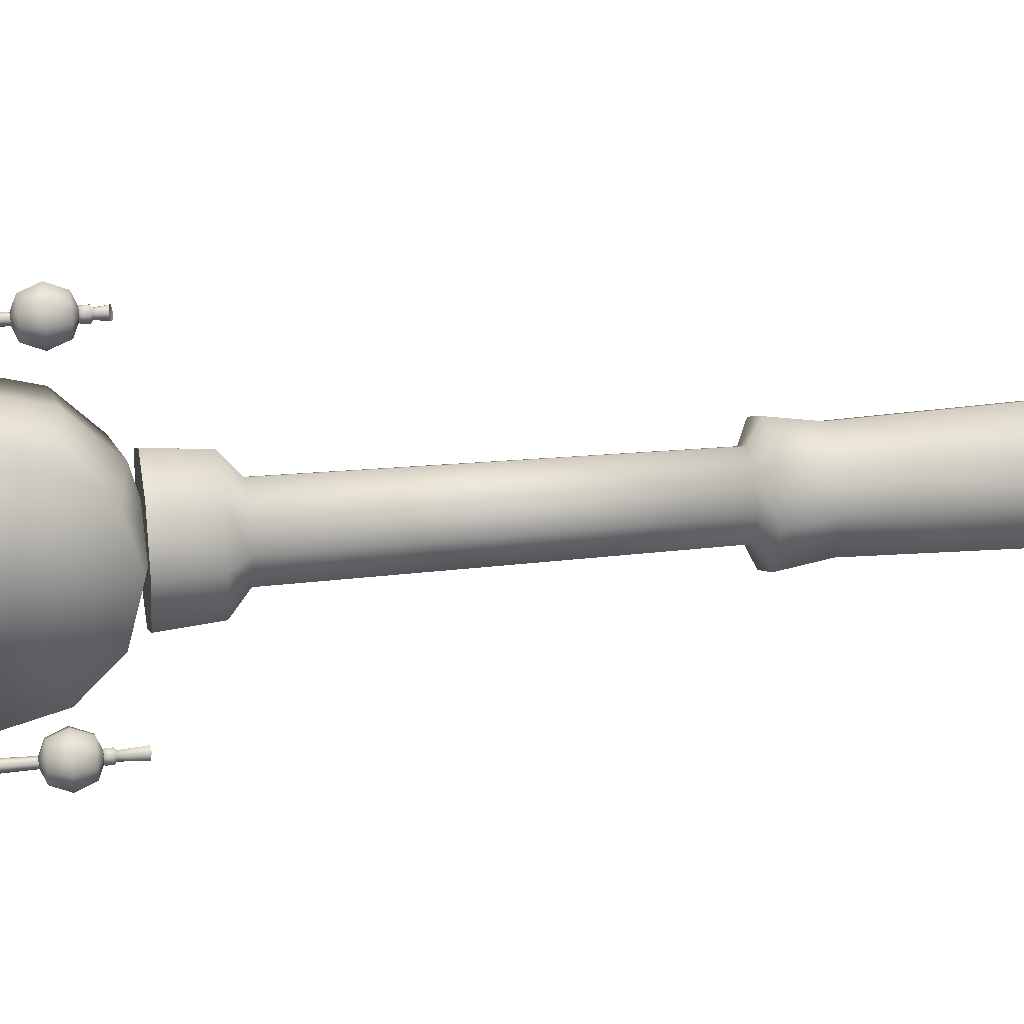
<metadata>
{"format":"obj","ext":"obj","renderer":"f3d","projection":"perspective","resolution":1024,"background":"white","views":[{"elev":24.0,"azim":-100.3,"up":"+Z"}]}
</metadata>
<code>
o wt_standard_01
v -0.01352 3.818 0.244
v 0.1237 3.717 0.2261
v 0.1517 3.716 0.1982
v -0.01352 3.818 0.244
v -0.1619 3.716 0.198
v -0.136 3.717 0.2259
v -0.01072 3.61 -0.1902
v -0.136 3.717 -0.2132
v -0.01028 3.628 -0.1994
v 0.1237 3.717 -0.2135
v -0.01028 3.628 -0.1994
v -0.01352 3.818 -0.2313
v 0.1517 3.716 -0.1856
v 0.1237 3.717 -0.2135
v -0.01352 3.818 -0.2313
v -0.136 3.717 -0.2132
v -0.1619 3.716 -0.1854
v -0.01156 3.63 0.9018
v 0.0705 3.421 0.7348
v -0.0112 3.489 0.7092
v 0.0991 3.401 0.5691
v -0.01121 3.382 0.7681
v -0.009539 3.309 0.5897
v -0.1085 3.404 0.5757
v -0.1196 3.438 0.4328
v 0.1154 3.589 0.3723
v 0.1237 3.717 0.2261
v -0.01352 3.818 0.244
v -0.01138 3.688 0.4294
v -0.01173 3.538 0.5031
v -0.00937 3.481 0.5968
v -0.08644 3.438 0.7356
v -0.136 3.717 0.2259
v -0.1286 3.585 0.3756
v -0.01028 3.628 0.212
v -0.01183 3.472 0.3669
v -0.01301 3.351 0.3958
v 0.1064 3.44 0.4366
v -0.009539 3.309 -0.5771
v -0.1085 3.404 -0.5631
v -0.01121 3.382 -0.7555
v 0.0991 3.401 -0.5565
v 0.1064 3.44 -0.424
v -0.01173 3.538 -0.4904
v 0.1154 3.589 -0.3597
v -0.01138 3.688 -0.4167
v -0.01352 3.818 -0.2313
v -0.136 3.717 -0.2132
v 0.1237 3.717 -0.2135
v -0.01028 3.628 -0.1994
v -0.01301 3.351 -0.3832
v -0.01183 3.472 -0.3542
v -0.1196 3.438 -0.4202
v -0.1286 3.585 -0.363
v -0.00937 3.481 -0.5841
v -0.08644 3.438 -0.723
v -0.0112 3.489 -0.6966
v -0.01156 3.63 -0.8892
v 0.0705 3.421 -0.7222
v -0.01073 3.61 0.2029
v -0.01028 3.628 0.212
v -0.136 3.717 0.2259
v 0.1237 3.717 0.2261
v -0.01028 3.628 0.212
v -0.136 3.717 0.2259
v -0.08632 3.625 0.18
v -0.136 3.717 0.2259
v -0.01352 3.818 0.244
v -0.1133 3.813 0.2111
v -0.01352 3.818 0.244
v -0.0151 3.859 0.2193
v -0.0161 3.911 0.006316
v -0.1306 3.859 0.006316
v -0.1871 3.757 0.006316
v -0.1301 3.685 0.006316
v -0.011 3.68 0.006316
v 0.07048 3.625 0.1801
v 0.1237 3.717 0.2261
v 0.1237 3.717 0.2261
v 0.1145 3.685 0.006316
v 0.178 3.756 0.006316
v 0.1098 3.859 0.006316
v 0.09315 3.813 -0.1986
v -0.01352 3.818 -0.2313
v 0.1237 3.717 -0.2135
v 0.07048 3.625 -0.1675
v 0.1237 3.717 -0.2135
v -0.08632 3.625 -0.1674
v -0.136 3.717 -0.2132
v -0.136 3.717 -0.2132
v -0.01352 3.818 -0.2313
v -0.1133 3.813 -0.1985
v -0.01352 3.818 -0.2313
v -0.0151 3.859 -0.2066
v -0.01352 3.818 -0.2313
v -0.01352 3.818 0.244
v 0.09315 3.813 0.2113
v -0.01352 3.818 0.244
v 0.06902 -0.002416 0.08693
v -0.01188 -0.002416 0.1204
v -0.09279 -0.002416 0.08693
v 0.1025 -0.002416 0.006027
v 0.06902 -0.002416 0.08693
v 0.06902 -0.002416 -0.07488
v 0.06902 -0.002416 0.08693
v -0.09279 -0.002416 0.08693
v 0.06902 -0.002416 -0.07488
v -0.09279 -0.002416 0.08693
v -0.09279 -0.002416 -0.07488
v 0.06902 -0.002416 -0.07488
v -0.09279 -0.002416 -0.07488
v -0.01188 -0.002416 -0.1084
v 0.06902 -0.002416 -0.07488
v -0.09279 -0.002416 0.08693
v -0.1263 -0.002416 0.006027
v -0.09279 -0.002416 -0.07488
v -0.01268 2.99 0.6032
v -0.07505 3.016 0.6032
v -0.05678 3.016 0.5591
v -0.02022 3.375 -0.5658
v -0.003195 3.375 -0.565
v 0.009367 3.375 -0.5765
v -0.03098 3.375 -0.5954
v -0.03173 3.375 -0.5783
v 0.01011 3.375 -0.5936
v -0.001401 3.375 -0.6061
v -0.01842 3.375 -0.6069
v -0.01252 2.889 -0.5846
v -0.03093 2.878 -0.5737
v -0.03172 2.882 -0.5955
v -0.01173 2.88 -0.5627
v 0.006678 2.886 -0.5737
v 0.005888 2.89 -0.5955
v -0.01331 2.888 -0.6064
v -0.01252 2.928 0.6015
v 0.008088 2.917 0.5958
v 0.003197 2.921 0.6171
v -0.007629 2.919 0.5802
v -0.02824 2.925 0.586
v -0.03313 2.929 0.6073
v -0.01741 2.926 0.6229
v 0.2177 3.264 0.006593
v 0.2177 2.936 -0.1827
v 0.2177 3.074 -0.3212
v 0.2177 2.885 0.006593
v 0.2177 2.936 0.1959
v 0.2177 3.264 0.3852
v 0.2177 3.074 0.3344
v 0.2177 3.453 0.3344
v 0.2177 3.591 0.1959
v 0.2177 3.642 0.006593
v 0.2177 3.591 -0.1827
v 0.2177 3.453 -0.3212
v 0.2177 3.264 -0.372
v -0.2398 3.264 0.006593
v -0.2398 3.074 -0.3212
v -0.2398 2.936 -0.1827
v -0.2398 2.885 0.006593
v -0.2398 2.936 0.1959
v -0.2398 3.074 0.3344
v -0.2398 3.264 0.3852
v -0.2398 3.453 0.3344
v -0.2398 3.591 0.1959
v -0.2398 3.642 0.006593
v -0.2398 3.591 -0.1827
v -0.2398 3.264 -0.372
v -0.2398 3.453 -0.3212
v -0.1838 2.873 0.1779
v -0.1838 2.873 -0.1659
v -0.255 2.873 0.006027
v 0.16 2.873 0.1779
v -0.01188 2.873 0.2491
v 0.2312 2.873 0.006027
v 0.16 2.873 -0.1659
v -0.01188 2.873 -0.2371
v -0.0002198 3.375 0.5854
v -0.01647 3.375 0.5803
v -0.03158 3.375 0.5881
v 0.002524 3.375 0.6167
v 0.007647 3.375 0.6005
v -0.03671 3.375 0.6044
v -0.02884 3.375 0.6195
v -0.01259 3.375 0.6246
v 0.006678 2.886 -0.5737
v 0.005888 2.89 -0.5955
v 0.001534 2.965 -0.5927
v 0.001534 2.965 -0.5765
v -0.01173 2.88 -0.5627
v -0.01252 2.965 -0.5683
v -0.03093 2.878 -0.5737
v -0.02657 2.965 -0.5765
v -0.03172 2.882 -0.5955
v -0.02657 2.965 -0.5927
v -0.01331 2.888 -0.6064
v -0.01252 2.965 -0.6008
v -0.02824 2.925 0.586
v -0.03313 2.929 0.6073
v -0.02819 2.965 0.6057
v -0.02399 2.965 0.5901
v -0.007629 2.919 0.5802
v -0.008319 2.965 0.5859
v 0.008088 2.917 0.5958
v 0.003155 2.965 0.5973
v 0.003197 2.921 0.6171
v -0.001045 2.965 0.613
v -0.01741 2.926 0.6229
v -0.01672 2.965 0.6172
v -0.03098 3.375 -0.5954
v -0.01842 3.375 -0.6069
v -0.01685 3.155 -0.6014
v -0.02642 3.155 -0.5927
v -0.03173 3.375 -0.5783
v -0.02697 3.155 -0.5797
v -0.02022 3.375 -0.5658
v -0.01817 3.155 -0.5702
v -0.003195 3.375 -0.565
v -0.005189 3.155 -0.5696
v 0.009367 3.375 -0.5765
v 0.004381 3.155 -0.5783
v 0.01011 3.375 -0.5936
v 0.004929 3.155 -0.5913
v -0.001401 3.375 -0.6061
v -0.003866 3.155 -0.6008
v -0.01259 3.375 0.6246
v -0.02884 3.375 0.6195
v -0.02509 3.156 0.615
v -0.0127 3.156 0.6189
v 0.002524 3.375 0.6167
v -0.00119 3.156 0.613
v 0.007647 3.375 0.6005
v 0.002692 3.156 0.6006
v -0.0002198 3.375 0.5854
v -0.003326 3.156 0.5891
v -0.01647 3.375 0.5803
v -0.01572 3.156 0.5852
v -0.03158 3.375 0.5881
v -0.02722 3.156 0.5911
v -0.03671 3.375 0.6044
v -0.03111 3.156 0.6035
v -0.1716 2.686 -0.1537
v -0.01188 2.686 -0.2199
v -0.01188 2.62 -0.1396
v -0.1838 2.873 -0.1659
v -0.255 2.873 0.006027
v 0.09107 2.62 -0.09693
v -0.01188 2.62 -0.1396
v 0.1479 2.686 -0.1537
v 0.1337 2.62 0.006027
v 0.214 2.686 0.006027
v 0.09107 2.62 0.109
v -0.01188 2.873 -0.2371
v 0.16 2.873 -0.1659
v 0.2312 2.873 0.006027
v 0.1479 2.686 0.1658
v 0.16 2.873 0.1779
v -0.01188 2.686 0.2319
v -0.01188 2.873 0.2491
v -0.1716 2.686 0.1658
v -0.1838 2.873 0.1779
v -0.2378 2.686 0.006027
v -0.01188 2.62 0.1516
v -0.1148 2.62 0.109
v -0.1575 2.62 0.006027
v -0.1148 2.62 -0.09693
v 0.08216 1.357 -0.08802
v -0.01188 1.357 -0.127
v -0.01188 2.62 -0.1396
v 0.09107 2.62 -0.09693
v 0.1211 1.357 0.006027
v 0.1337 2.62 0.006027
v 0.08216 1.357 0.1001
v -0.1148 2.62 -0.09693
v -0.01188 1.357 -0.127
v 0.09107 2.62 0.109
v -0.01188 1.357 0.139
v -0.01188 2.62 0.1516
v -0.1059 1.357 0.1001
v -0.1148 2.62 0.109
v -0.1449 1.357 0.006027
v -0.1575 2.62 0.006027
v -0.1059 1.357 -0.08802
v 0.001534 2.965 -0.5927
v -0.01252 2.965 -0.6008
v -0.01252 2.971 -0.6096
v -0.03418 2.971 -0.5971
v -0.02657 2.965 -0.5927
v -0.03418 2.971 -0.5721
v -0.02657 2.965 -0.5765
v -0.01252 2.971 -0.5596
v -0.01252 2.965 -0.5683
v 0.009145 2.971 -0.5721
v 0.001534 2.965 -0.5765
v 0.009145 2.971 -0.5971
v -0.01252 2.995 -0.6096
v -0.03418 2.995 -0.5971
v -0.02875 3 -0.5939
v 0.009145 2.995 -0.5971
v 0.009145 2.995 -0.5721
v -0.01252 2.995 -0.5596
v -0.03418 2.995 -0.5721
v -0.01252 3 -0.6033
v 0.003709 3 -0.5939
v 0.003709 3 -0.5752
v -0.01252 3 -0.5658
v -0.02875 3 -0.5752
v -0.02819 2.965 0.6057
v -0.01672 2.965 0.6172
v -0.01899 2.971 0.6257
v -0.03668 2.971 0.608
v -0.01899 2.995 0.6257
v -0.03668 2.995 0.608
v -0.01737 3 0.6196
v -0.03062 3 0.6064
v -0.02399 2.965 0.5901
v -0.03021 2.971 0.5839
v -0.03021 2.995 0.5839
v -0.02577 3 0.5883
v -0.008319 2.965 0.5859
v -0.006045 2.971 0.5774
v -0.006045 2.995 0.5774
v -0.007669 3 0.5834
v 0.003155 2.965 0.5973
v 0.01164 2.971 0.5951
v 0.01164 2.995 0.5951
v 0.005581 3 0.5967
v -0.001045 2.965 0.613
v 0.00517 2.971 0.6192
v 0.00517 2.995 0.6192
v 0.000731 3 0.6148
v -0.01268 3.167 -0.5836
v -0.05678 3.141 -0.6277
v -0.07505 3.141 -0.5836
v 0.04969 3.141 -0.5836
v 0.07553 3.079 -0.5836
v 0.04969 3.079 -0.646
v 0.03143 3.141 -0.5395
v 0.04969 3.079 -0.5212
v -0.01268 3.141 -0.5212
v -0.01268 3.079 -0.4954
v -0.05678 3.141 -0.5395
v -0.07505 3.079 -0.5212
v -0.1009 3.079 -0.5836
v -0.01268 3.167 -0.5836
v -0.01268 3.167 -0.5836
v -0.01268 3.167 -0.5836
v -0.01268 3.167 -0.5836
v -0.01268 3.167 -0.5836
v 0.03143 3.141 -0.6277
v -0.01268 3.141 -0.646
v -0.01268 2.99 -0.5836
v -0.01268 3.016 -0.646
v 0.03143 3.016 -0.6277
v -0.01268 3.167 -0.5836
v -0.01268 3.079 -0.6718
v -0.07505 3.079 -0.646
v -0.05678 3.016 -0.6277
v -0.01268 2.99 -0.5836
v -0.01268 3.167 -0.5836
v -0.07505 3.016 -0.5836
v -0.01268 2.99 -0.5836
v -0.01268 2.99 -0.5836
v -0.05678 3.016 -0.5395
v -0.01268 2.99 -0.5836
v 0.04969 3.016 -0.5836
v -0.01268 2.99 -0.5836
v 0.03143 3.016 -0.5395
v -0.01268 2.99 -0.5836
v -0.01268 3.016 -0.5212
v -0.01268 2.99 -0.5836
v -0.01268 3.167 0.6032
v 0.03143 3.141 0.6473
v 0.04969 3.141 0.6032
v 0.07553 3.079 0.6032
v 0.04969 3.079 0.6656
v -0.01268 3.141 0.6656
v -0.01268 3.079 0.6914
v -0.05678 3.141 0.6473
v -0.07505 3.079 0.6656
v -0.07505 3.141 0.6032
v -0.1009 3.079 0.6032
v -0.05678 3.141 0.5591
v -0.07505 3.079 0.5408
v -0.01268 3.167 0.6032
v -0.01268 3.167 0.6032
v -0.01268 3.167 0.6032
v -0.01268 3.167 0.6032
v -0.01268 2.99 0.6032
v -0.01268 3.016 0.5408
v -0.01268 3.079 0.515
v -0.01268 3.141 0.5408
v -0.01268 3.167 0.6032
v -0.01268 3.167 0.6032
v 0.03143 3.141 0.5591
v -0.01268 3.167 0.6032
v 0.04969 3.079 0.5408
v -0.01268 2.99 0.6032
v 0.03143 3.016 0.5591
v 0.04969 3.016 0.6032
v -0.01268 2.99 0.6032
v -0.01268 2.99 0.6032
v 0.03143 3.016 0.6473
v -0.01268 2.99 0.6032
v -0.01268 3.016 0.6656
v -0.01268 2.99 0.6032
v -0.05678 3.016 0.6473
v -0.01268 2.99 0.6032
v -0.2398 3.453 -0.3212
v -0.2398 3.591 -0.1827
v -0.01105 3.626 -0.2028
v -0.01105 3.682 0.006593
v -0.2398 3.642 0.006593
v -0.01105 3.626 0.216
v -0.2398 3.591 0.1959
v -0.01105 3.473 0.3693
v -0.2398 3.453 0.3344
v -0.01105 3.264 0.4254
v -0.2398 3.264 0.3852
v -0.01105 3.054 0.3693
v -0.01105 2.901 -0.2028
v 0.2177 3.074 -0.3212
v 0.2177 2.936 -0.1827
v -0.01105 2.845 0.006593
v -0.01105 3.054 -0.3561
v 0.2177 3.264 -0.372
v -0.01105 3.264 -0.4123
v 0.2177 3.453 -0.3212
v -0.01105 3.473 -0.3561
v 0.2177 3.591 -0.1827
v -0.2398 3.074 -0.3212
v -0.2398 3.264 -0.372
v 0.2177 3.642 0.006593
v 0.2177 3.591 0.1959
v 0.2177 3.453 0.3344
v 0.2177 3.264 0.3852
v 0.2177 3.074 0.3344
v 0.2177 2.936 0.1959
v 0.2177 2.885 0.006593
v -0.01105 2.901 0.216
v -0.2398 3.074 0.3344
v -0.2398 2.936 0.1959
v -0.2398 2.885 0.006593
v -0.2398 2.936 -0.1827
v -0.01188 1.318 -0.206
v -0.1618 1.318 -0.1439
v -0.1059 1.357 -0.08802
v -0.01188 1.357 -0.127
v 0.08216 1.357 -0.08802
v 0.138 1.318 -0.1439
v -0.01188 1.318 -0.206
v 0.1193 1.155 -0.1251
v -0.01188 1.155 -0.1795
v 0.1336 0.4796 -0.1395
v -0.01188 0.4796 -0.1998
v 0.07582 0.4342 -0.08168
v -0.01188 0.4342 -0.118
v 0.1025 -0.002416 0.006027
v 0.06902 -0.002416 -0.07488
v 0.1122 0.4342 0.006027
v 0.1939 0.4796 0.006027
v 0.1736 1.155 0.006027
v 0.2001 1.318 0.006027
v 0.1211 1.357 0.006027
v 0.08216 1.357 0.1001
v 0.138 1.318 0.1559
v 0.1193 1.155 0.1372
v 0.1336 0.4796 0.1516
v 0.07582 0.4342 0.09373
v -0.01188 1.357 0.139
v -0.01188 1.318 0.218
v -0.01188 1.155 0.1915
v -0.01188 0.4796 0.2118
v -0.01188 0.4342 0.1301
v -0.1059 1.357 0.1001
v -0.1618 1.318 0.1559
v -0.143 1.155 0.1372
v -0.1574 0.4796 0.1516
v -0.09959 0.4342 0.09373
v -0.1449 1.357 0.006027
v -0.2239 1.318 0.006027
v -0.1974 1.155 0.006027
v -0.2177 0.4796 0.006027
v -0.1359 0.4342 0.006027
v -0.143 1.155 -0.1251
v -0.1574 0.4796 -0.1395
v -0.09959 0.4342 -0.08168
v -0.01188 1.318 -0.206
v -0.01188 -0.002416 -0.1084
v -0.09279 -0.002416 -0.07488
v -0.1263 -0.002416 0.006027
v -0.09279 -0.002416 0.08693
v -0.01188 -0.002416 0.1204
v 0.06902 -0.002416 0.08693
g Hair9
f 1 2 3
f 4 5 6
f 7 8 9
f 10 7 11
f 12 13 14
f 15 16 17
f 18 19 20
f 19 21 20
f 19 22 21
f 22 23 21
f 22 24 23
f 24 25 23
f 26 27 28
f 28 29 26
f 29 30 26
f 29 25 30
f 30 25 31
f 24 31 25
f 32 31 24
f 32 24 22
f 29 28 33
f 34 29 33
f 35 34 33
f 35 36 34
f 29 34 25
f 25 34 36
f 25 36 37
f 37 23 25
f 38 23 37
f 23 38 21
f 27 26 35
f 36 38 37
f 36 35 26
f 38 36 26
f 38 26 30
f 30 21 38
f 21 30 31
f 20 21 31
f 20 31 32
f 18 20 32
f 18 32 22
f 18 22 19
f 39 40 41
f 42 39 41
f 42 43 39
f 43 42 44
f 44 45 43
f 45 44 46
f 45 46 47
f 48 47 46
f 47 49 45
f 50 45 49
f 51 52 53
f 52 54 53
f 54 52 50
f 45 50 52
f 45 52 43
f 51 43 52
f 51 39 43
f 53 39 51
f 39 53 40
f 53 55 40
f 40 55 56
f 56 55 57
f 56 57 58
f 41 40 56
f 41 56 58
f 42 41 59
f 59 41 58
f 57 59 58
f 57 42 59
f 55 42 57
f 55 44 42
f 55 53 44
f 44 53 46
f 53 54 46
f 48 46 54
f 48 54 50
f 60 61 62
f 63 64 60
f 60 65 66
f 67 5 66
f 68 69 5
f 70 71 69
f 71 72 73
f 73 69 71
f 69 73 74
f 74 5 69
f 5 74 75
f 75 66 5
f 66 75 76
f 76 60 66
f 77 60 76
f 78 60 77
f 79 77 3
f 76 80 77
f 3 77 80
f 80 81 3
f 3 81 82
f 82 81 13
f 13 83 82
f 84 83 13
f 85 13 86
f 80 86 13
f 13 81 80
f 87 86 7
f 86 80 76
f 76 7 86
f 88 7 76
f 7 88 89
f 88 17 90
f 17 88 75
f 76 75 88
f 91 17 92
f 93 92 94
f 94 92 73
f 73 92 17
f 17 74 73
f 75 74 17
f 73 72 94
f 95 94 83
f 82 83 94
f 94 72 82
f 82 72 71
f 96 97 71
f 71 97 82
f 98 3 97
f 82 97 3
g Geoset1
f 99 100 101
f 102 103 104
f 105 106 107
f 108 109 110
f 111 112 113
f 114 115 116
f 117 118 119
f 120 121 122
f 123 120 122
f 123 124 120
f 125 126 122
f 126 123 122
f 126 127 123
f 128 129 130
f 128 131 129
f 128 132 131
f 128 133 132
f 128 134 133
f 128 130 134
f 135 136 137
f 135 138 136
f 135 139 138
f 135 140 139
f 135 141 140
f 135 137 141
f 142 143 144
f 142 145 143
f 142 146 145
f 142 147 148
f 142 148 146
f 142 149 147
f 142 150 149
f 142 151 150
f 142 152 151
f 142 153 152
f 142 154 153
f 142 144 154
f 155 156 157
f 155 157 158
f 155 158 159
f 155 160 161
f 155 159 160
f 155 161 162
f 155 162 163
f 155 164 165
f 155 163 164
f 155 166 156
f 155 167 166
f 155 165 167
f 168 169 170
f 168 171 169
f 168 172 171
f 171 173 174
f 171 174 169
f 174 175 169
f 176 177 178
f 179 176 178
f 179 180 176
f 181 182 178
f 182 179 178
f 182 183 179
f 184 185 186
f 186 187 184
f 188 184 187
f 187 189 188
f 190 188 189
f 189 191 190
f 192 190 191
f 191 193 192
f 194 192 193
f 193 195 194
f 185 194 195
f 195 186 185
f 196 197 198
f 198 199 196
f 200 196 199
f 199 201 200
f 202 200 201
f 201 203 202
f 204 202 203
f 203 205 204
f 206 204 205
f 205 207 206
f 197 206 207
f 207 198 197
f 208 209 210
f 210 211 208
f 212 208 211
f 211 213 212
f 214 212 213
f 213 215 214
f 216 214 215
f 215 217 216
f 218 216 217
f 217 219 218
f 220 218 219
f 219 221 220
f 222 220 221
f 221 223 222
f 209 222 223
f 223 210 209
f 224 225 226
f 226 227 224
f 228 224 227
f 227 229 228
f 230 228 229
f 229 231 230
f 232 230 231
f 231 233 232
f 234 232 233
f 233 235 234
f 236 234 235
f 235 237 236
f 238 236 237
f 237 239 238
f 225 238 239
f 239 226 225
f 240 241 242
f 241 240 243
f 244 243 240
f 245 246 241
f 241 247 245
f 248 245 247
f 247 249 248
f 250 248 249
f 243 251 241
f 247 241 251
f 251 252 247
f 249 247 252
f 252 253 249
f 254 249 253
f 253 255 254
f 256 254 255
f 255 257 256
f 258 256 257
f 257 259 258
f 260 258 259
f 259 244 260
f 240 260 244
f 249 254 250
f 261 250 254
f 254 256 261
f 262 261 256
f 256 258 262
f 263 262 258
f 258 260 263
f 264 263 260
f 260 240 264
f 242 264 240
f 265 266 267
f 267 268 265
f 269 265 268
f 268 270 269
f 271 269 270
f 272 267 273
f 270 274 271
f 275 271 274
f 274 276 275
f 277 275 276
f 276 278 277
f 279 277 278
f 278 280 279
f 281 279 280
f 280 272 281
f 273 281 272
f 282 283 284
f 285 284 283
f 283 286 285
f 287 285 286
f 286 288 287
f 289 287 288
f 288 290 289
f 291 289 290
f 290 292 291
f 293 291 292
f 292 282 293
f 284 293 282
f 293 284 294
f 295 294 284
f 294 295 296
f 294 297 293
f 291 293 297
f 297 298 291
f 289 291 298
f 298 299 289
f 287 289 299
f 299 300 287
f 285 287 300
f 300 295 285
f 284 285 295
f 296 301 294
f 297 294 301
f 301 302 297
f 298 297 302
f 302 303 298
f 299 298 303
f 303 304 299
f 300 299 304
f 304 305 300
f 295 300 305
f 305 296 295
f 306 307 308
f 308 309 306
f 309 308 310
f 310 311 309
f 311 310 312
f 312 313 311
f 314 306 309
f 309 315 314
f 315 309 311
f 311 316 315
f 316 311 313
f 313 317 316
f 318 314 315
f 315 319 318
f 319 315 316
f 316 320 319
f 320 316 317
f 317 321 320
f 322 318 319
f 319 323 322
f 323 319 320
f 320 324 323
f 324 320 321
f 321 325 324
f 326 322 323
f 323 327 326
f 327 323 324
f 324 328 327
f 328 324 325
f 325 329 328
f 307 326 327
f 327 308 307
f 308 327 328
f 328 310 308
f 310 328 329
f 329 312 310
f 330 331 332
f 333 334 335
f 336 334 333
f 336 337 334
f 338 337 336
f 338 339 337
f 340 339 338
f 340 341 339
f 332 341 340
f 332 342 341
f 331 342 332
f 343 332 340
f 344 340 338
f 345 338 336
f 346 336 333
f 347 348 349
f 350 351 352
f 353 333 348
f 349 354 355
f 348 354 349
f 348 335 354
f 333 335 348
f 354 356 355
f 354 351 356
f 335 351 354
f 335 352 351
f 357 356 351
f 358 349 331
f 349 355 331
f 331 355 342
f 355 359 342
f 360 359 356
f 355 356 359
f 361 362 359
f 363 352 364
f 365 364 366
f 367 366 368
f 369 368 362
f 334 352 335
f 334 364 352
f 337 364 334
f 337 366 364
f 339 366 337
f 339 368 366
f 341 368 339
f 341 362 368
f 342 362 341
f 342 359 362
f 370 371 372
f 371 373 372
f 371 374 373
f 375 374 371
f 375 376 374
f 377 376 375
f 377 378 376
f 379 378 377
f 379 380 378
f 381 380 379
f 381 382 380
f 383 375 371
f 384 377 375
f 385 379 377
f 386 381 379
f 387 119 388
f 389 388 119
f 389 119 382
f 390 389 382
f 390 382 381
f 391 390 381
f 392 372 393
f 394 393 390
f 393 389 390
f 393 395 389
f 372 395 393
f 372 373 395
f 396 388 397
f 395 388 389
f 395 397 388
f 373 397 395
f 373 398 397
f 399 397 398
f 400 398 401
f 402 401 403
f 404 403 405
f 406 405 118
f 374 398 373
f 374 401 398
f 376 401 374
f 376 403 401
f 378 403 376
f 378 405 403
f 380 405 378
f 380 118 405
f 382 118 380
f 382 119 118
f 407 408 409
f 408 410 409
f 408 411 410
f 411 412 410
f 411 413 412
f 413 414 412
f 413 415 414
f 415 416 414
f 415 417 416
f 417 418 416
f 419 420 421
f 422 419 421
f 423 424 420
f 419 423 420
f 423 425 424
f 425 426 424
f 427 428 426
f 425 427 426
f 429 430 425
f 430 427 425
f 430 407 427
f 407 409 427
f 409 431 428
f 427 409 428
f 410 432 431
f 409 410 431
f 412 433 432
f 410 412 432
f 414 434 433
f 412 414 433
f 416 435 434
f 414 416 434
f 418 436 435
f 416 418 435
f 422 421 437
f 438 422 437
f 438 437 436
f 418 438 436
f 417 439 418
f 439 438 418
f 439 440 438
f 440 422 438
f 440 441 422
f 441 419 422
f 441 442 419
f 442 423 419
f 442 429 423
f 429 425 423
f 443 444 445
f 445 446 443
f 446 447 448
f 448 449 446
f 449 448 450
f 450 451 449
f 451 450 452
f 452 453 451
f 453 452 454
f 454 455 453
f 456 457 454
f 454 458 456
f 458 454 452
f 452 459 458
f 459 452 450
f 450 460 459
f 460 450 448
f 448 461 460
f 461 448 447
f 447 462 461
f 462 463 464
f 464 461 462
f 461 464 465
f 465 460 461
f 460 465 466
f 466 459 460
f 459 466 467
f 467 458 459
f 463 468 469
f 469 464 463
f 464 469 470
f 470 465 464
f 465 470 471
f 471 466 465
f 466 471 472
f 472 467 466
f 468 473 474
f 474 469 468
f 469 474 475
f 475 470 469
f 470 475 476
f 476 471 470
f 471 476 477
f 477 472 471
f 473 478 479
f 479 474 473
f 474 479 480
f 480 475 474
f 475 480 481
f 481 476 475
f 476 481 482
f 482 477 476
f 478 445 444
f 444 479 478
f 479 444 483
f 483 480 479
f 480 483 484
f 484 481 480
f 481 484 485
f 485 482 481
f 444 486 451
f 451 483 444
f 483 451 453
f 453 484 483
f 484 453 455
f 455 485 484
f 455 454 457
f 457 487 455
f 485 455 487
f 487 488 485
f 482 485 488
f 488 489 482
f 477 482 489
f 489 490 477
f 472 477 490
f 490 491 472
f 467 472 491
f 491 492 467
f 458 467 492
f 492 456 458

</code>
